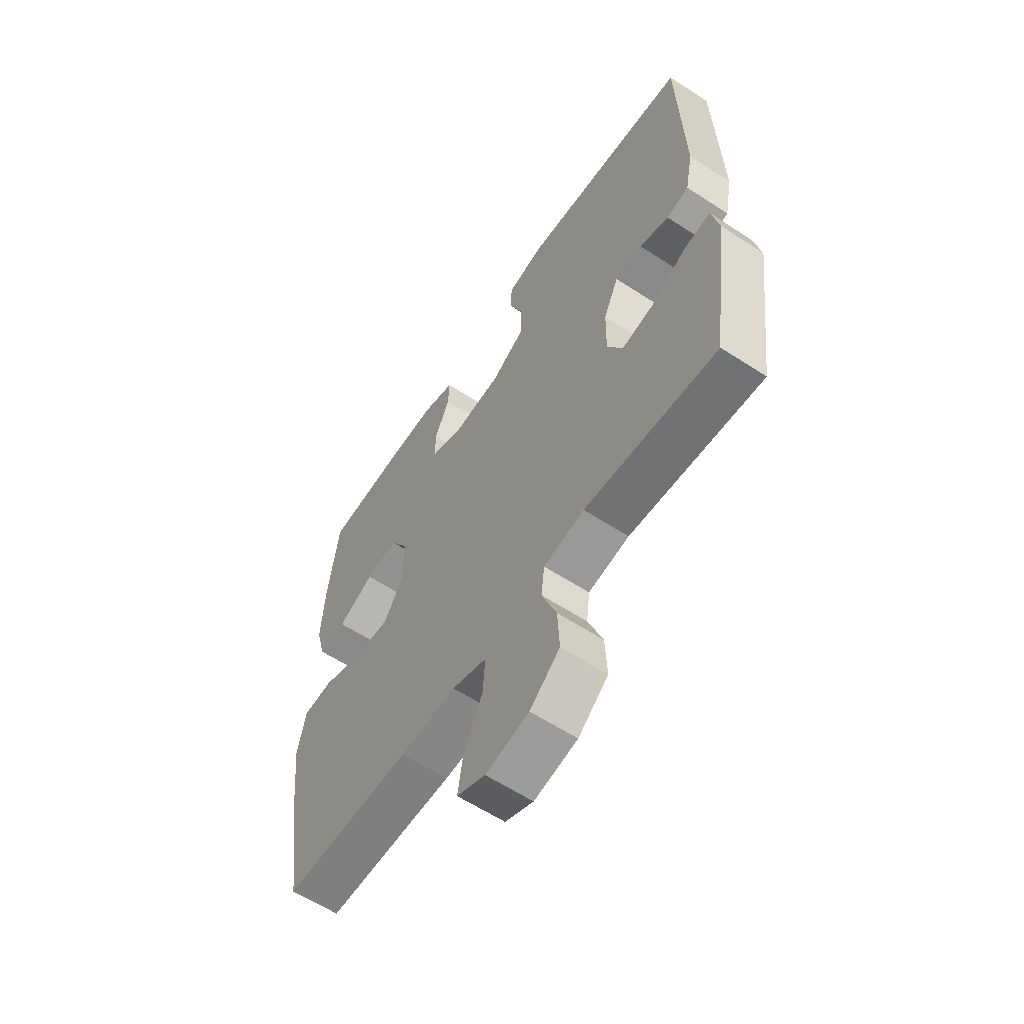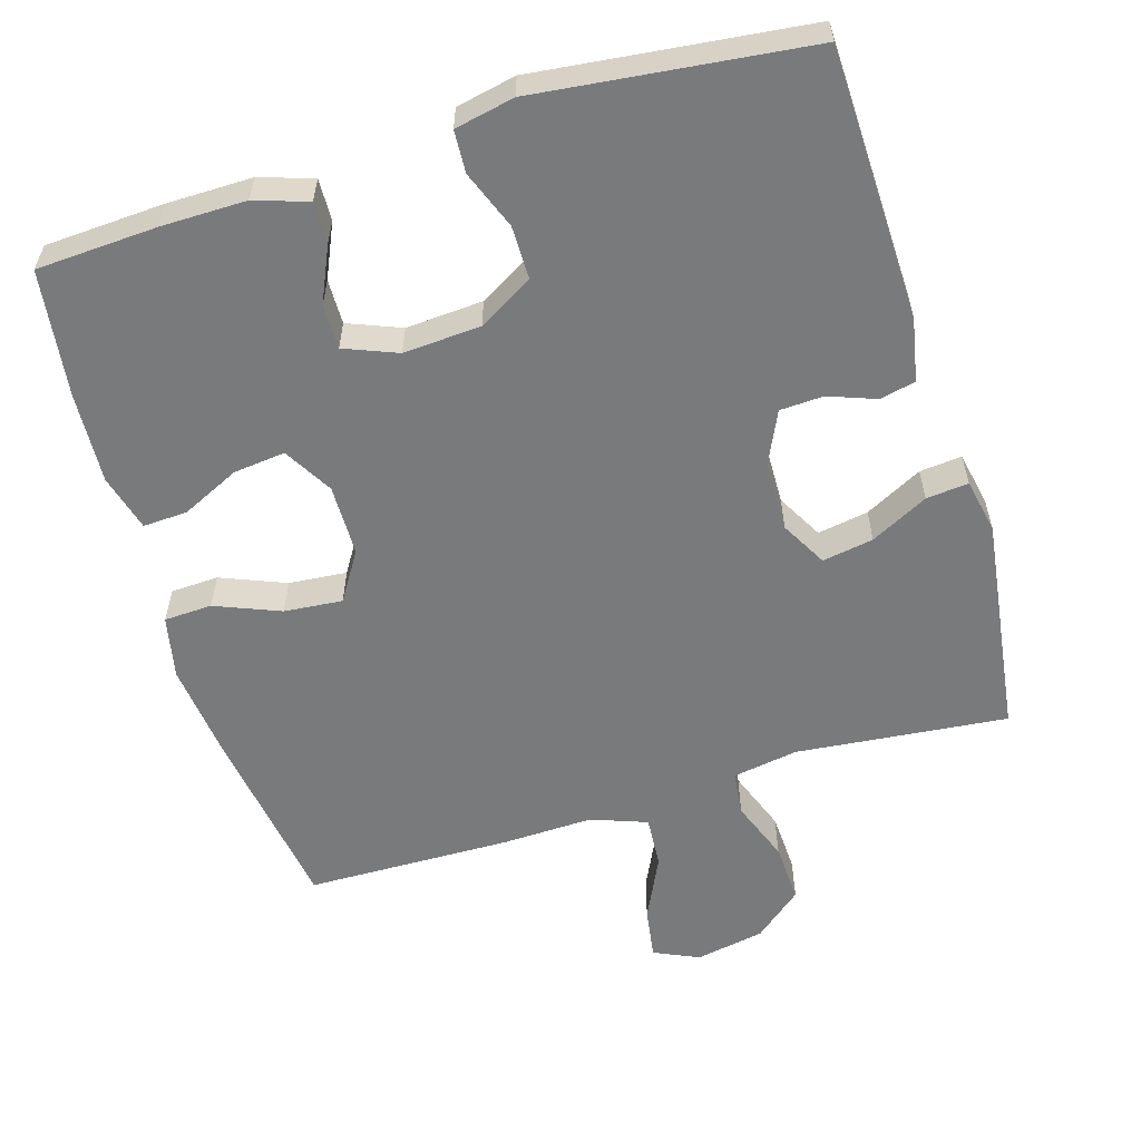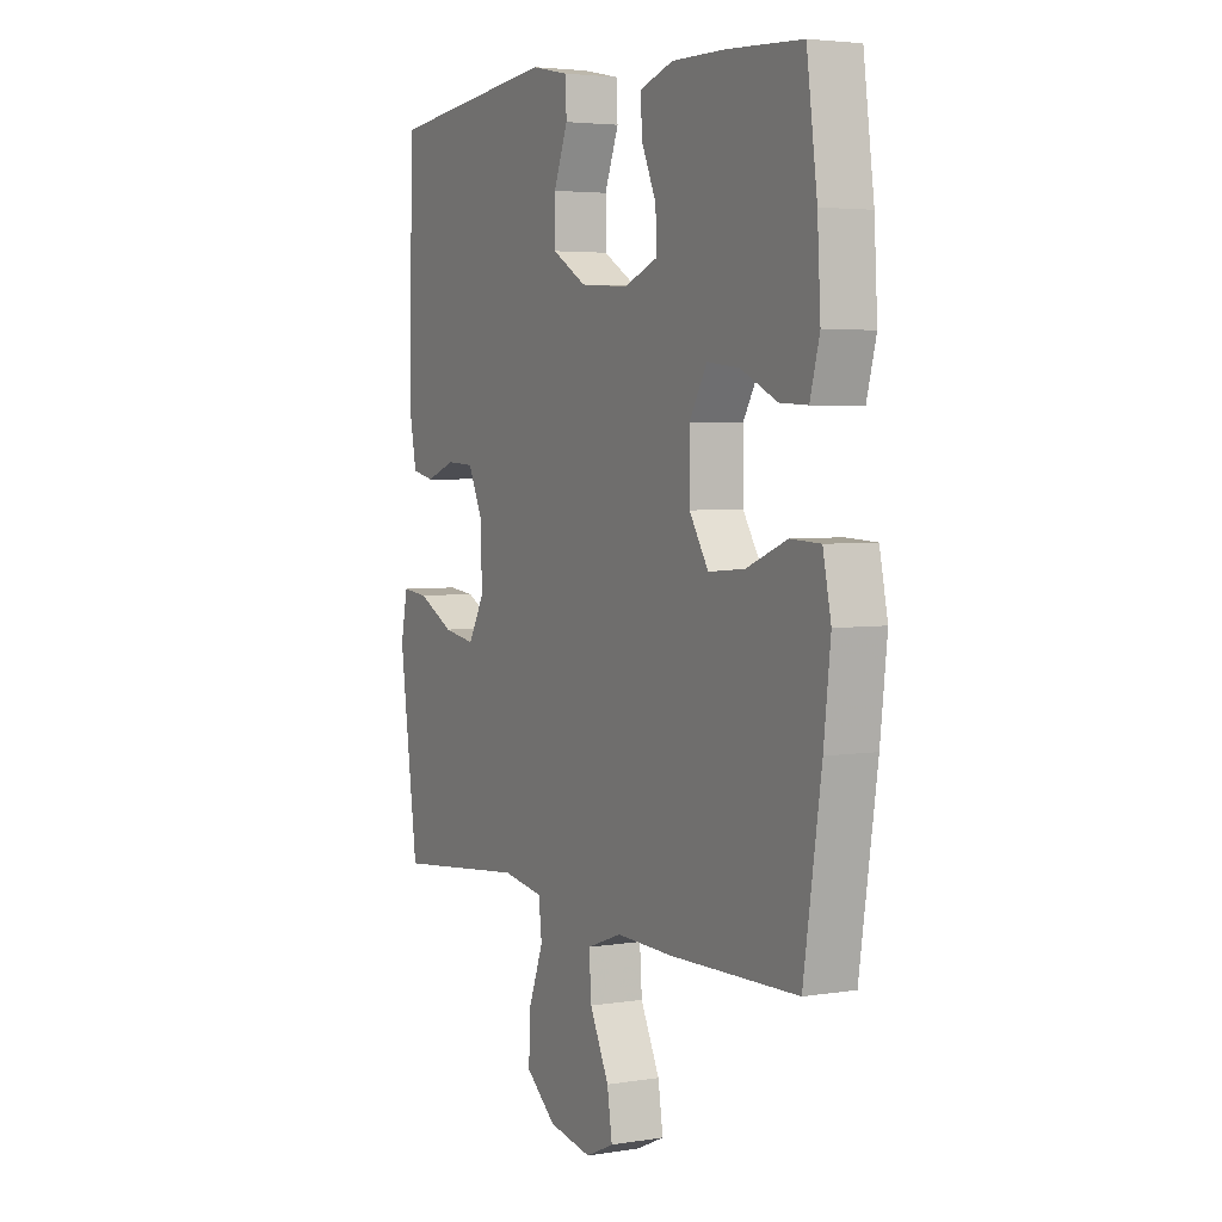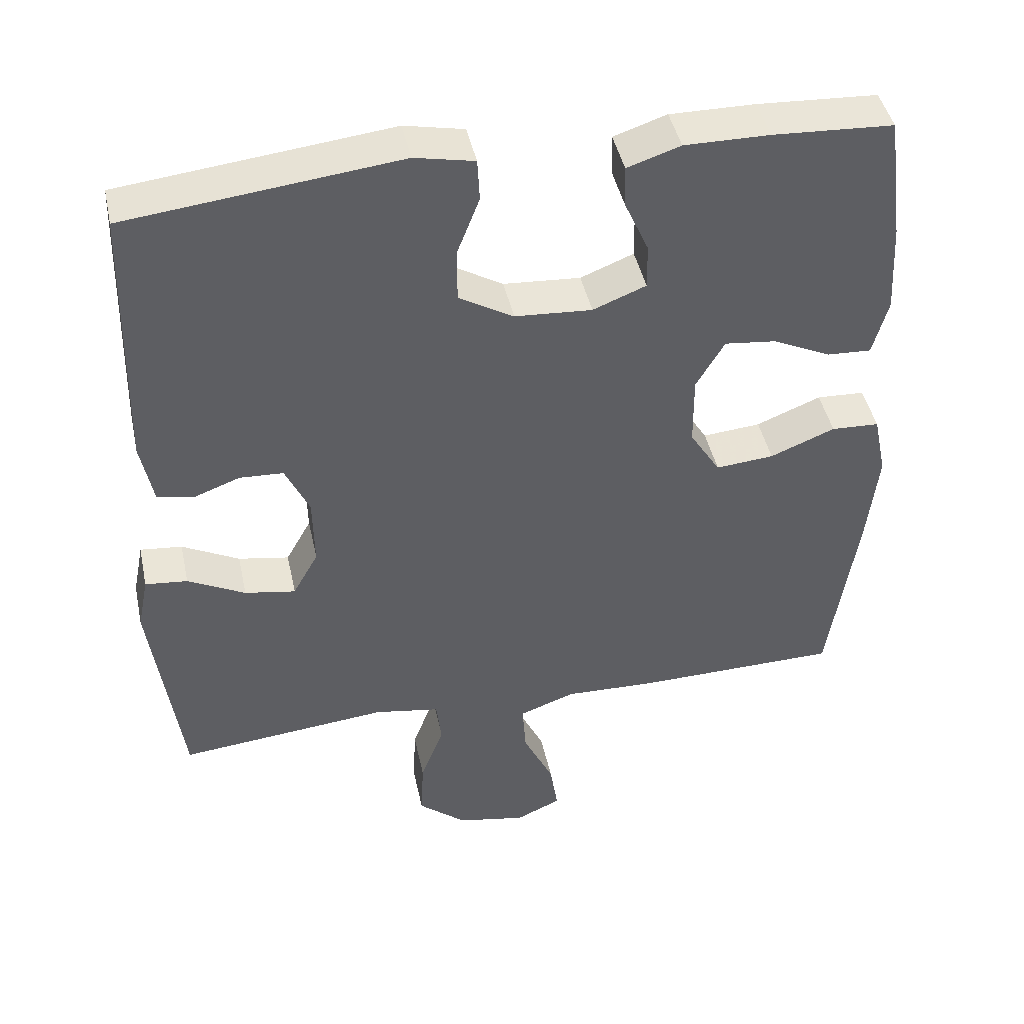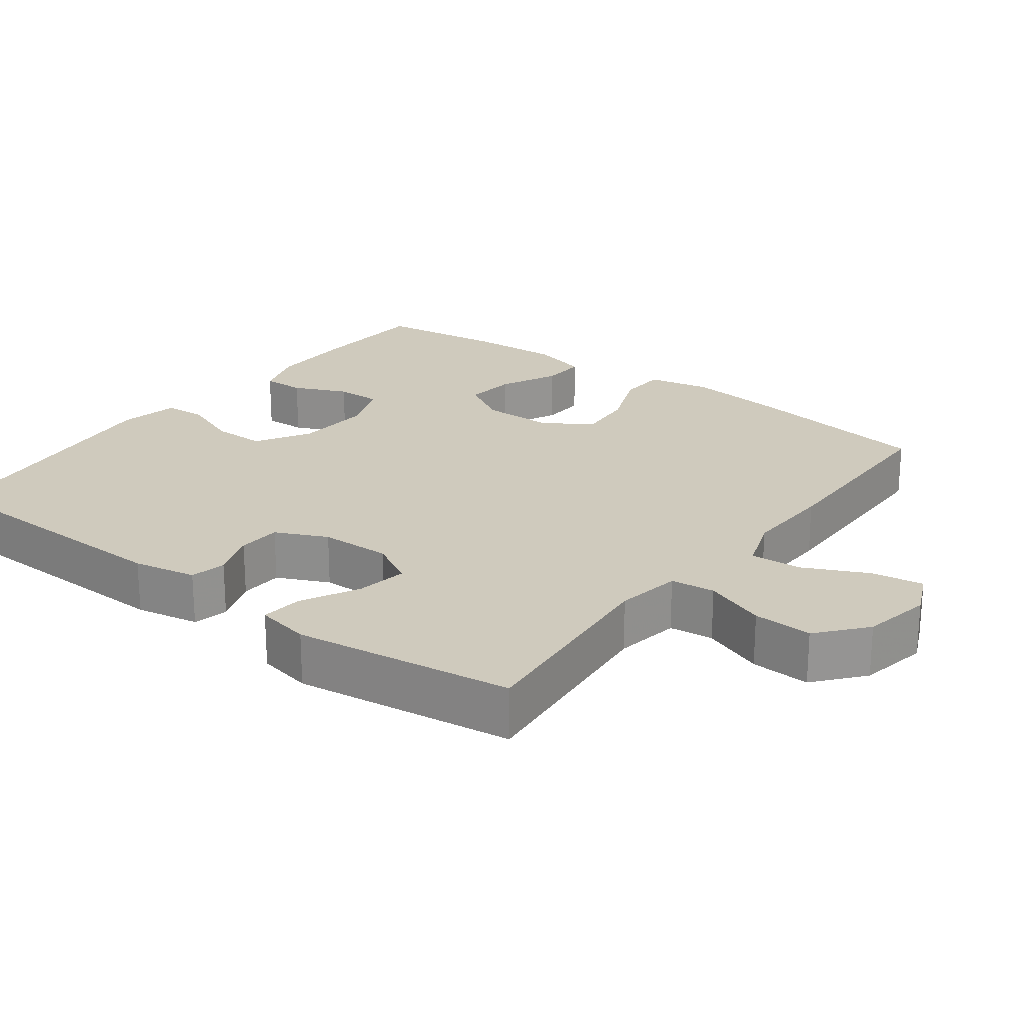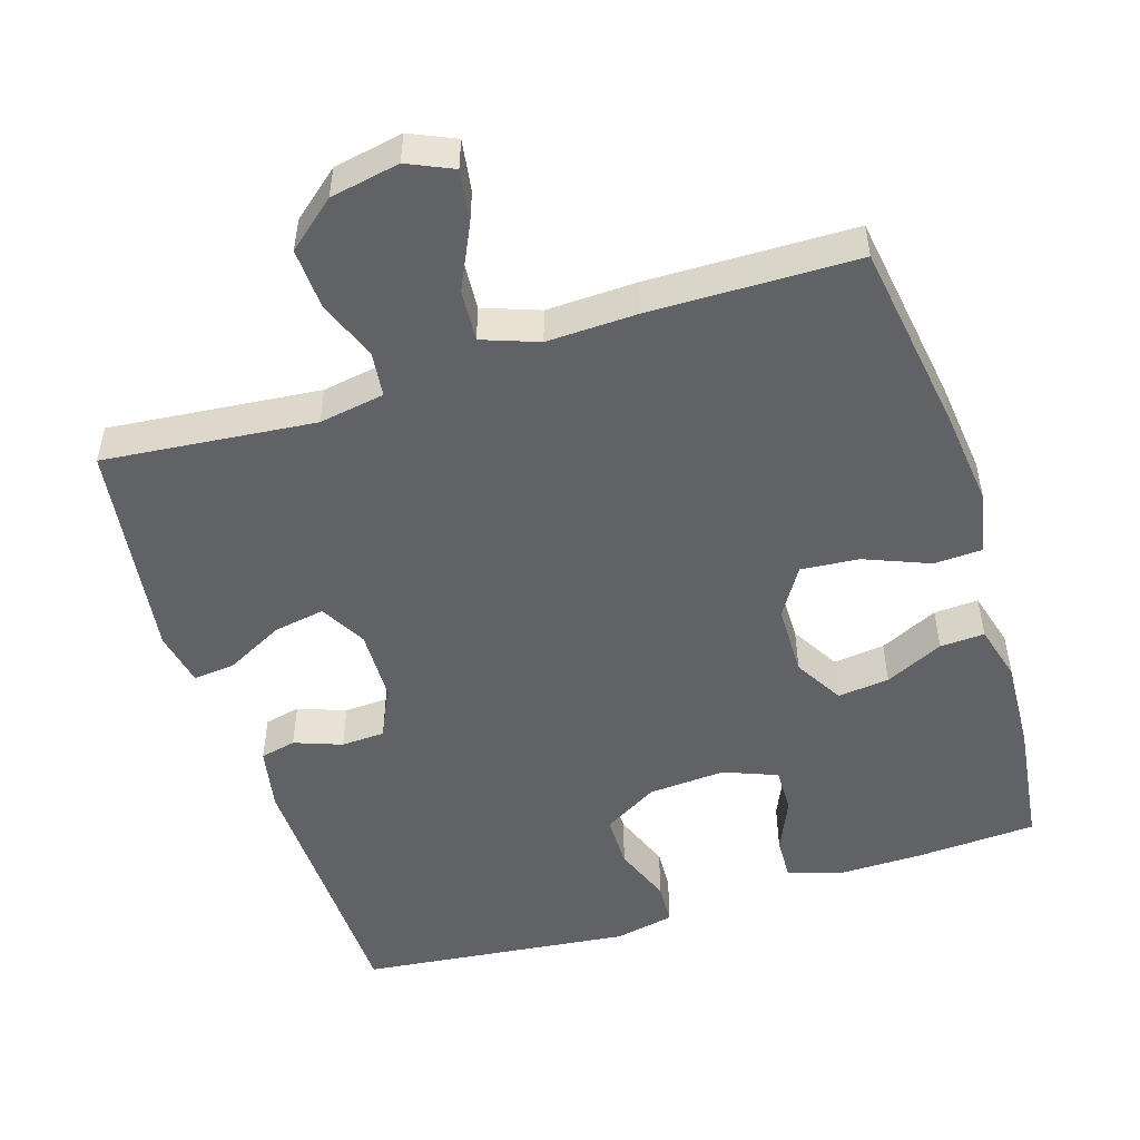
<metadata>
{"format":"obj","ext":"obj","renderer":"f3d","projection":"perspective","resolution":1024,"background":"white","views":[{"elev":-60.6,"azim":56.3,"up":"+Z"},{"elev":-58.0,"azim":16.8,"up":"+Y"},{"elev":3.9,"azim":-118.1,"up":"+Z"},{"elev":44.1,"azim":168.0,"up":"+Z"},{"elev":22.9,"azim":127.0,"up":"+Y"},{"elev":-50.7,"azim":-162.4,"up":"+Y"}]}
</metadata>
<code>
v -0.5 0.07 0.5
v -0.335 0.07 0.509
v -0.218 0.07 0.51
v -0.145 0.07 0.486
v -0.147 0.07 0.428
v -0.18 0.07 0.354
v -0.181 0.07 0.292
v -0.108 0.07 0.263
v -0.002 0.07 0.27
v 0.073 0.07 0.314
v 0.073 0.07 0.387
v 0.042 0.07 0.467
v 0.045 0.07 0.525
v 0.127 0.07 0.542
v 0.5 0.07 0.5
v 0.51 0.07 0.127
v 0.493 0.07 0.04
v 0.444 0.07 0.029
v 0.379 0.07 0.053
v 0.319 0.07 0.05
v 0.286 0.07 -0.021
v 0.284 0.07 -0.119
v 0.319 0.07 -0.182
v 0.389 0.07 -0.17
v 0.468 0.07 -0.129
v 0.526 0.07 -0.123
v 0.541 0.07 -0.198
v 0.5 0.07 -0.5
v 0.21 0.07 -0.471
v 0.12 0.07 -0.486
v 0.113 0.07 -0.547
v 0.145 0.07 -0.632
v 0.149 0.07 -0.714
v 0.083 0.07 -0.769
v -0.012 0.07 -0.787
v -0.074 0.07 -0.759
v -0.063 0.07 -0.688
v -0.021 0.07 -0.6
v -0.016 0.07 -0.529
v -0.093 0.07 -0.501
v -0.217 0.07 -0.505
v -0.5 0.07 -0.5
v -0.539 0.07 -0.24
v -0.554 0.07 -0.106
v -0.536 0.07 -0.02
v -0.47 0.07 -0.017
v -0.381 0.07 -0.053
v -0.301 0.07 -0.06
v -0.259 0.07 0.007
v -0.258 0.07 0.105
v -0.297 0.07 0.172
v -0.368 0.07 0.164
v -0.448 0.07 0.126
v -0.509 0.07 0.123
v -0.53 0.07 0.201
v -0.523 0.07 0.326
v -0.5 0 0.5
v -0.335 0 0.509
v -0.218 0 0.51
v -0.145 0 0.486
v -0.147 0 0.428
v -0.18 0 0.354
v -0.181 0 0.292
v -0.108 0 0.263
v -0.002 0 0.27
v 0.073 0 0.314
v 0.073 0 0.387
v 0.042 0 0.467
v 0.045 0 0.525
v 0.127 0 0.542
v 0.5 0 0.5
v 0.51 0 0.127
v 0.493 0 0.04
v 0.444 0 0.029
v 0.379 0 0.053
v 0.319 0 0.05
v 0.286 0 -0.021
v 0.284 0 -0.119
v 0.319 0 -0.182
v 0.389 0 -0.17
v 0.468 0 -0.129
v 0.526 0 -0.123
v 0.541 0 -0.198
v 0.5 0 -0.5
v 0.21 0 -0.471
v 0.12 0 -0.486
v 0.113 0 -0.547
v 0.145 0 -0.632
v 0.149 0 -0.714
v 0.083 0 -0.769
v -0.012 0 -0.787
v -0.074 0 -0.759
v -0.063 0 -0.688
v -0.021 0 -0.6
v -0.016 0 -0.529
v -0.093 0 -0.501
v -0.217 0 -0.505
v -0.5 0 -0.5
v -0.539 0 -0.24
v -0.554 0 -0.106
v -0.536 0 -0.02
v -0.47 0 -0.017
v -0.381 0 -0.053
v -0.301 0 -0.06
v -0.259 0 0.007
v -0.258 0 0.105
v -0.297 0 0.172
v -0.368 0 0.164
v -0.448 0 0.126
v -0.509 0 0.123
v -0.53 0 0.201
v -0.523 0 0.326
f 52 53 54 55
f 51 52 55 56
f 44 45 46 47
f 44 47 48
f 43 44 48
f 40 41 42 43
f 39 40 43 48
f 35 36 37 38
f 35 38 39
f 34 35 39
f 31 32 33 34
f 30 31 34 39
f 26 27 28 29
f 24 25 26 29
f 23 24 29 30
f 22 23 30 39
f 16 17 18 19
f 16 19 20
f 15 16 20
f 14 15 20 21
f 11 12 13 14
f 10 11 14 21
f 3 4 5 6
f 3 6 7
f 2 3 7
f 51 56 1 2
f 50 51 2 7
f 49 50 7 8
f 22 39 48 49
f 22 49 8 9
f 9 10 21 22
f 111 110 109 108
f 112 111 108 107
f 103 102 101 100
f 104 103 100
f 104 100 99
f 99 98 97 96
f 104 99 96 95
f 94 93 92 91
f 95 94 91
f 95 91 90
f 90 89 88 87
f 95 90 87 86
f 85 84 83 82
f 85 82 81 80
f 86 85 80 79
f 95 86 79 78
f 75 74 73 72
f 76 75 72
f 76 72 71
f 77 76 71 70
f 70 69 68 67
f 77 70 67 66
f 62 61 60 59
f 63 62 59
f 63 59 58
f 58 57 112 107
f 63 58 107 106
f 64 63 106 105
f 105 104 95 78
f 65 64 105 78
f 78 77 66 65
f 1 57 58 2
f 2 58 59 3
f 3 59 60 4
f 4 60 61 5
f 5 61 62 6
f 6 62 63 7
f 7 63 64 8
f 8 64 65 9
f 9 65 66 10
f 10 66 67 11
f 11 67 68 12
f 12 68 69 13
f 13 69 70 14
f 14 70 71 15
f 15 71 72 16
f 16 72 73 17
f 17 73 74 18
f 18 74 75 19
f 19 75 76 20
f 20 76 77 21
f 21 77 78 22
f 22 78 79 23
f 23 79 80 24
f 24 80 81 25
f 25 81 82 26
f 26 82 83 27
f 27 83 84 28
f 28 84 85 29
f 29 85 86 30
f 30 86 87 31
f 31 87 88 32
f 32 88 89 33
f 33 89 90 34
f 34 90 91 35
f 35 91 92 36
f 36 92 93 37
f 37 93 94 38
f 38 94 95 39
f 39 95 96 40
f 40 96 97 41
f 41 97 98 42
f 42 98 99 43
f 43 99 100 44
f 44 100 101 45
f 45 101 102 46
f 46 102 103 47
f 47 103 104 48
f 48 104 105 49
f 49 105 106 50
f 50 106 107 51
f 51 107 108 52
f 52 108 109 53
f 53 109 110 54
f 54 110 111 55
f 55 111 112 56
f 56 112 57 1

</code>
